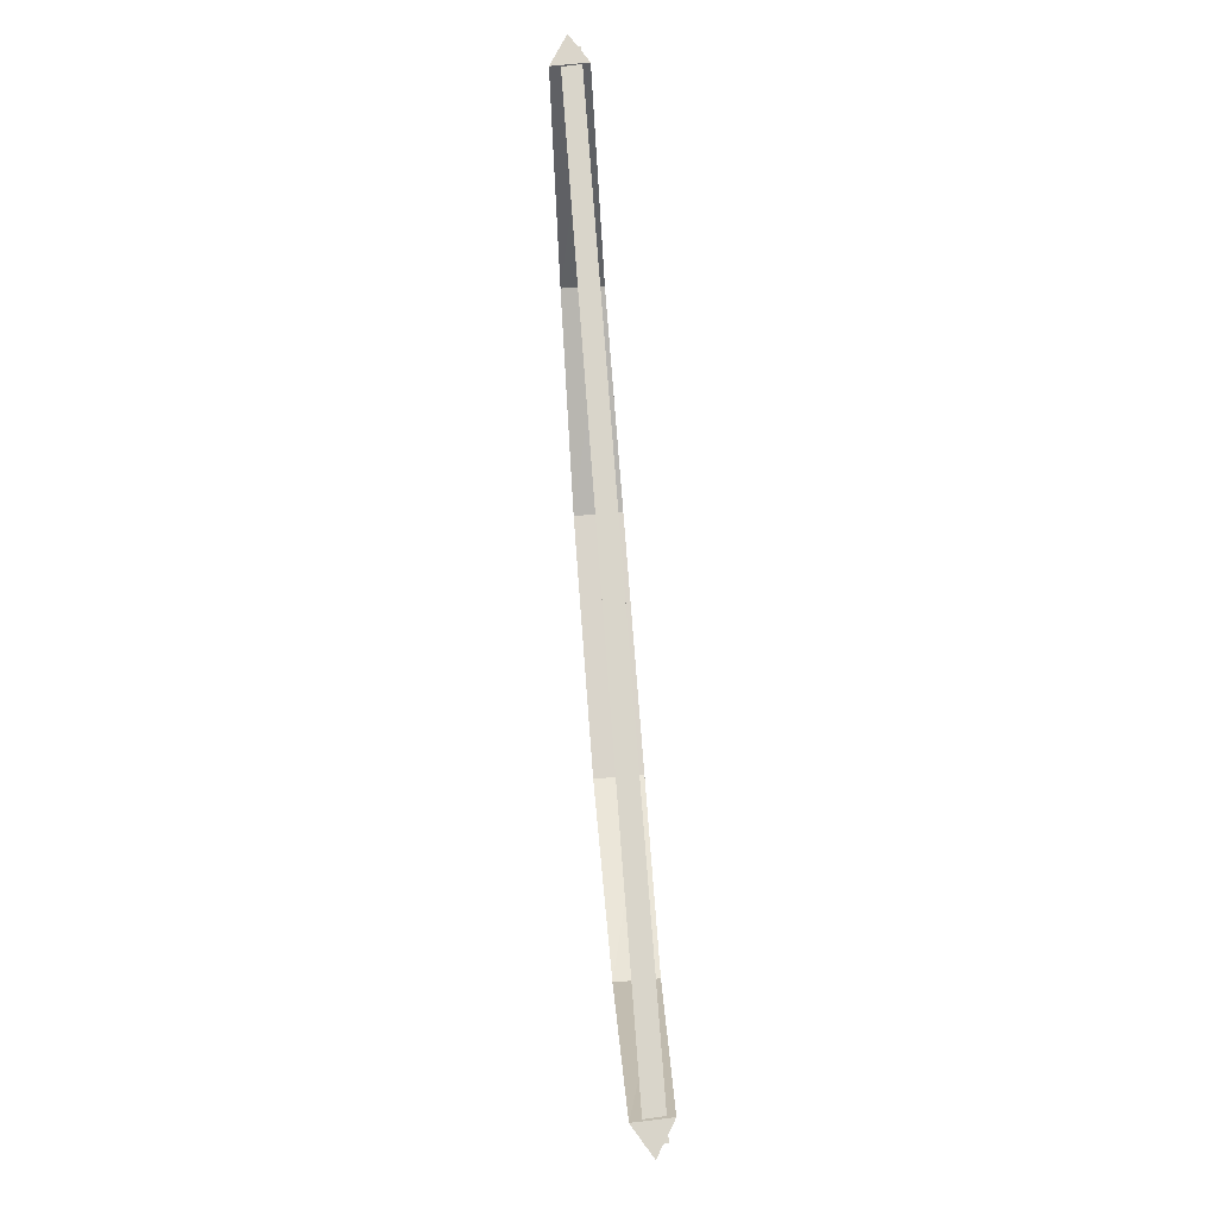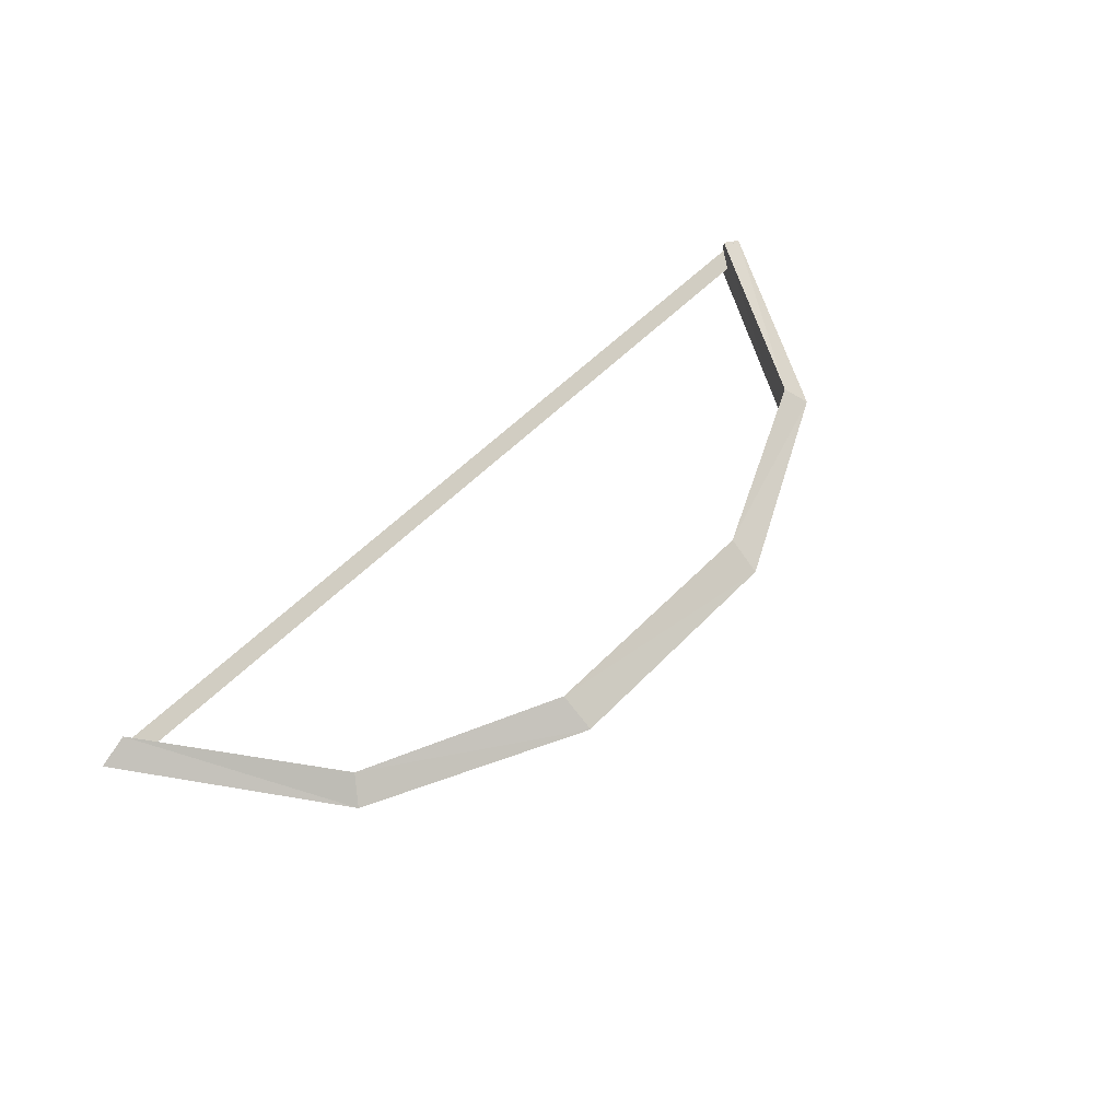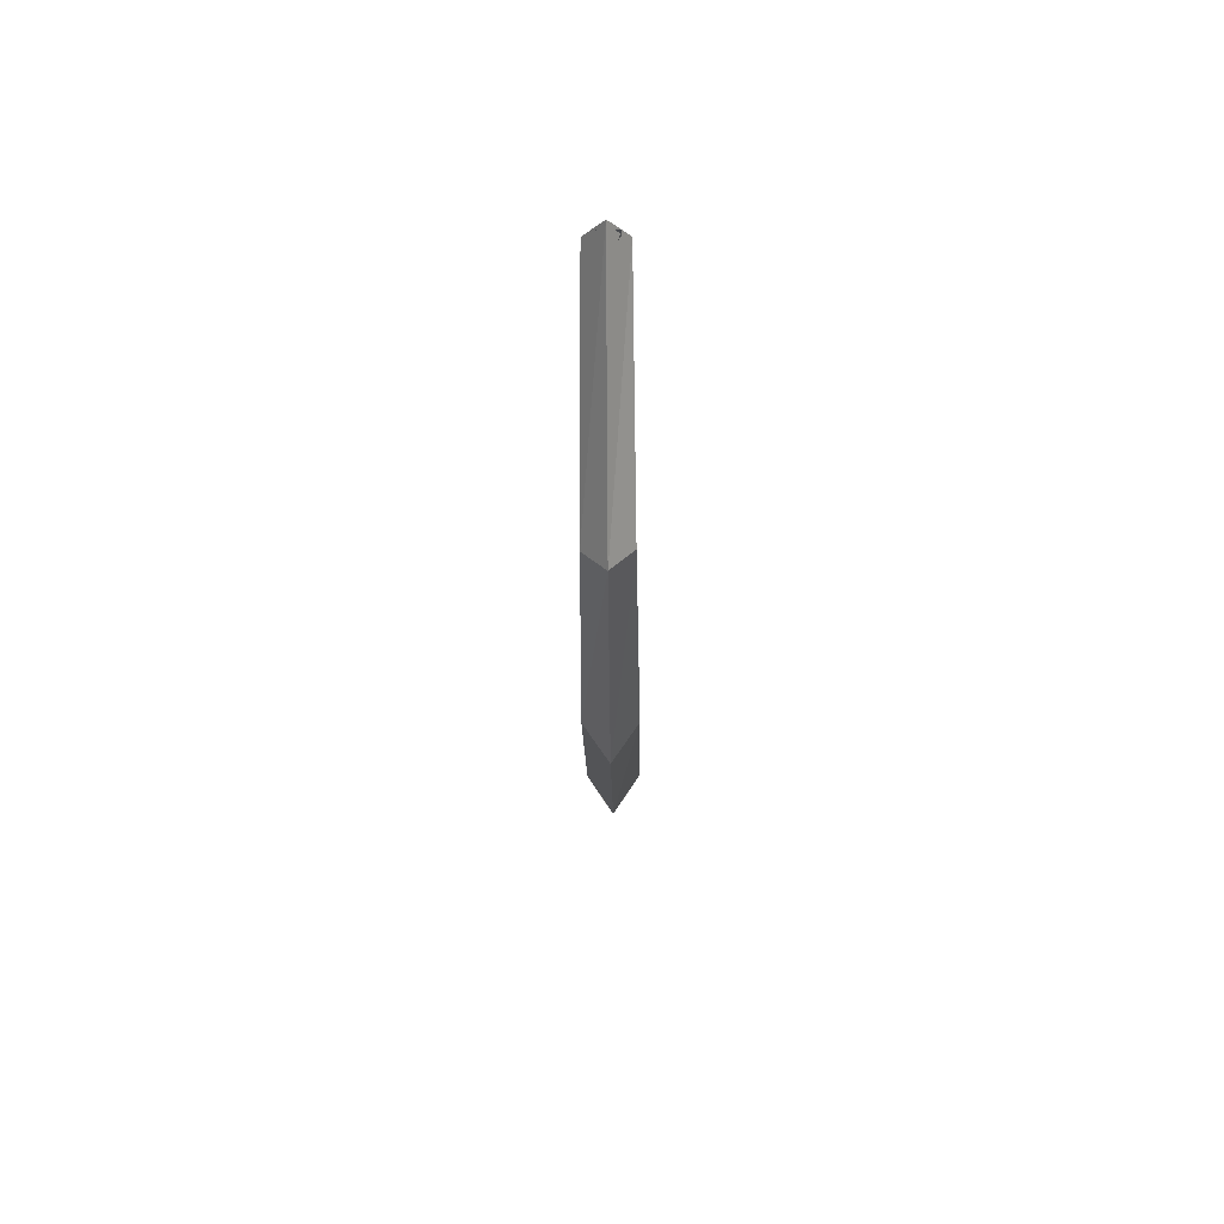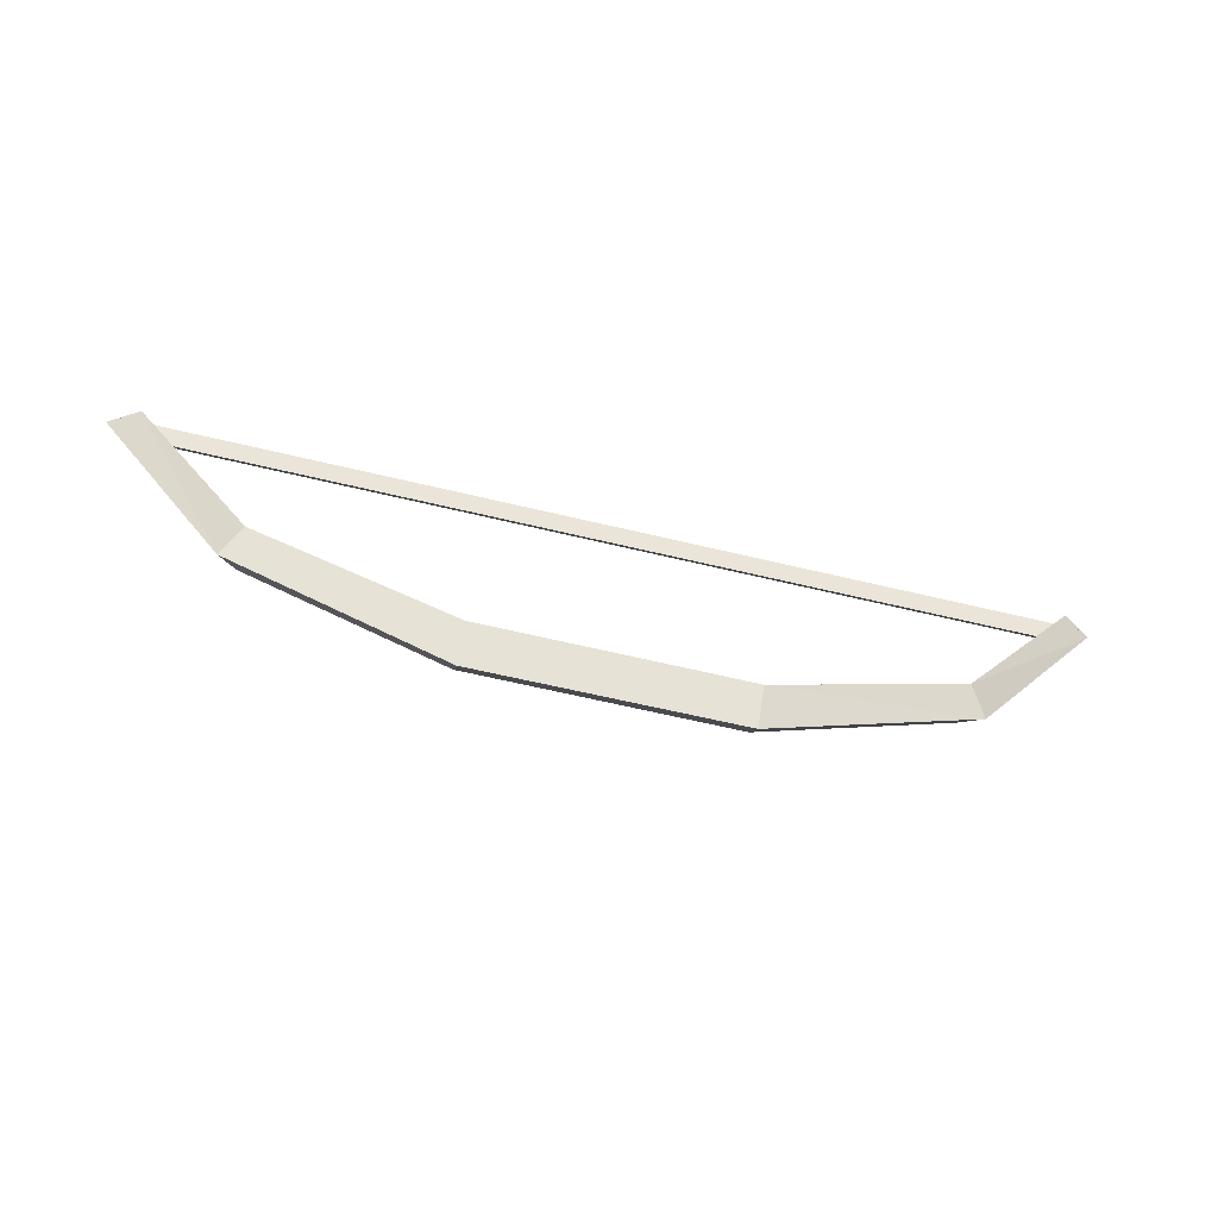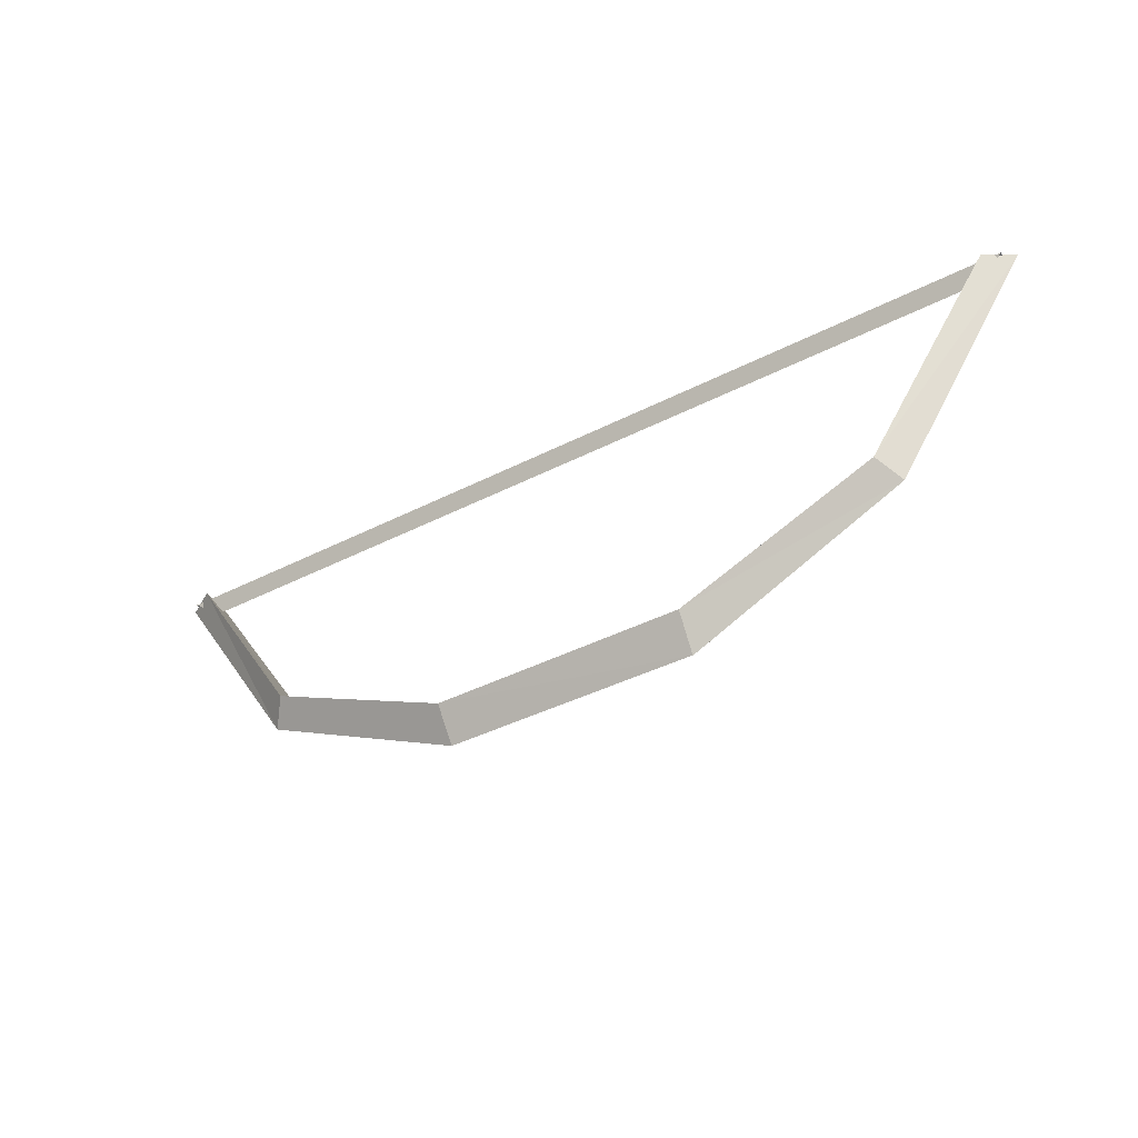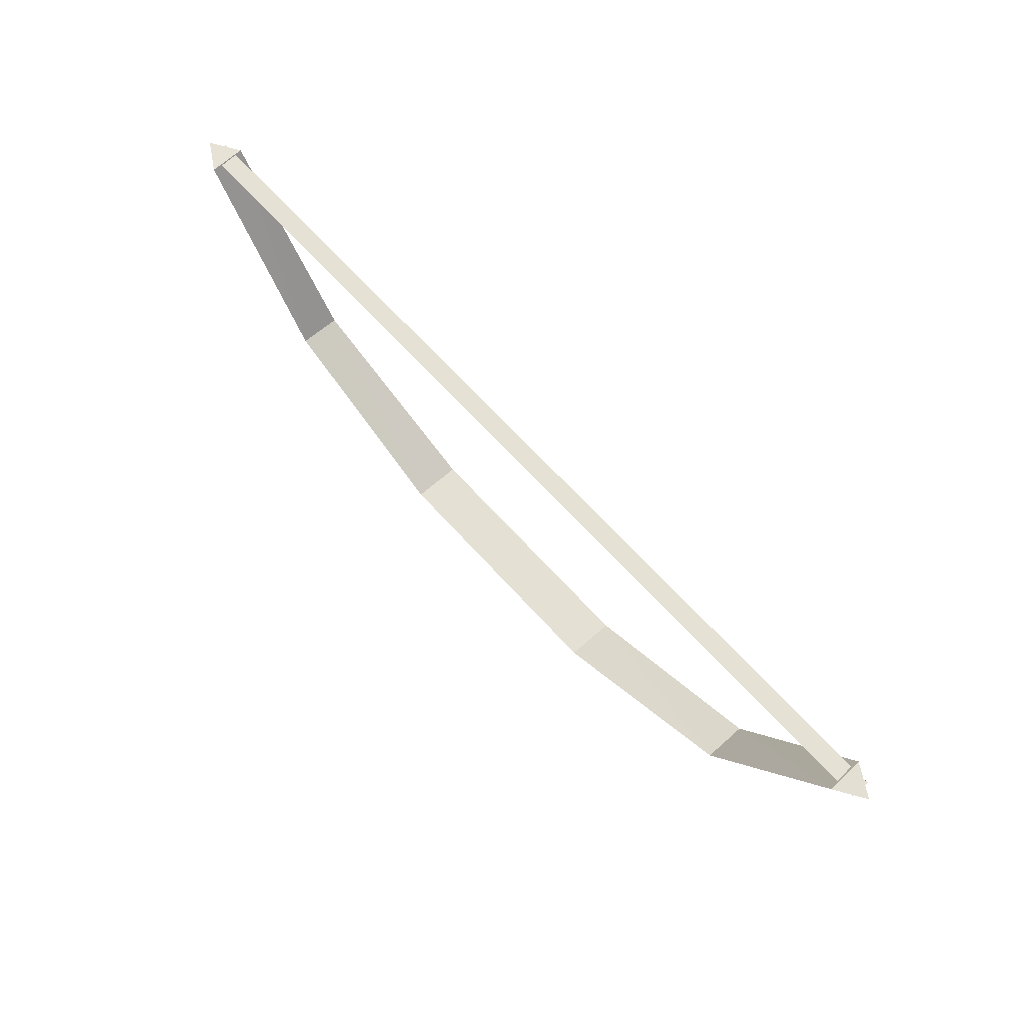
<metadata>
{"format":"obj","ext":"obj","renderer":"f3d","projection":"perspective","resolution":1024,"background":"white","views":[{"elev":74.7,"azim":-94.3,"up":"+Z"},{"elev":55.2,"azim":133.0,"up":"+Y"},{"elev":-14.0,"azim":-89.5,"up":"+Z"},{"elev":-62.7,"azim":166.3,"up":"+Z"},{"elev":-41.4,"azim":31.8,"up":"+Z"},{"elev":65.1,"azim":-131.8,"up":"+Z"}]}
</metadata>
<code>
o ITRWSMALLBOW
v -0.4095 -0.01736 0.2675
v -0.2961 -0.01976 0.09198
v -0.1178 0.02092 0.00907
v 0.2932 0.01829 0.09057
v 0.4065 0.01589 0.2661
v 0.1148 -0.02238 0.009292
v 0.1148 0.02092 0.00907
v -0.4372 -0.000725 0.267
v 0.4343 -0.000745 0.2656
v 0.2932 -0.01975 0.08916
v 0.1141 -0.000745 -0.02309
v 0.4229 -0.01082 0.2647
v -0.4267 -0.01082 0.2647
v -0.4046 -0.002164 0.2497
v 0.4016 -0.002164 0.2497
v 0.115 -0.000745 -0.02263
v -0.1178 -0.02238 0.009292
v -0.3121 -0.000725 0.07265
v 0.4229 0.006497 0.2647
v -0.4267 0.006497 0.2647
v -0.2961 0.01828 0.09057
v -0.4109 0.01588 0.2666
v 0.4079 -0.01735 0.2652
v 0.3091 -0.000745 0.07124
v -0.1171 -0.000735 -0.02169
v -0.001449 -0.01082 0.2647
v -0.001449 0.006497 0.2647
v -0.001449 -0.002164 0.2497
f 22 2 21
f 1 18 2
f 5 24 4
f 23 4 10
f 3 6 7
f 10 4 7
f 4 11 7
f 17 16 6
f 1 8 18
f 22 1 2
f 5 9 24
f 23 5 4
f 9 10 24
f 10 7 6
f 24 10 6
f 26 28 15
f 28 27 19
f 28 19 15
f 26 15 12
f 25 7 16
f 3 17 6
f 21 2 17
f 25 3 7
f 8 21 18
f 2 25 17
f 17 25 16
f 27 12 19
f 27 26 12
f 18 21 3
f 21 17 3
f 8 22 21
f 8 1 22
f 9 23 10
f 9 5 23
f 24 6 11
f 4 24 11
f 18 3 25
f 2 18 25
f 20 13 26
f 13 28 26
f 14 20 27
f 20 26 27
f 14 27 28
f 13 14 28

</code>
